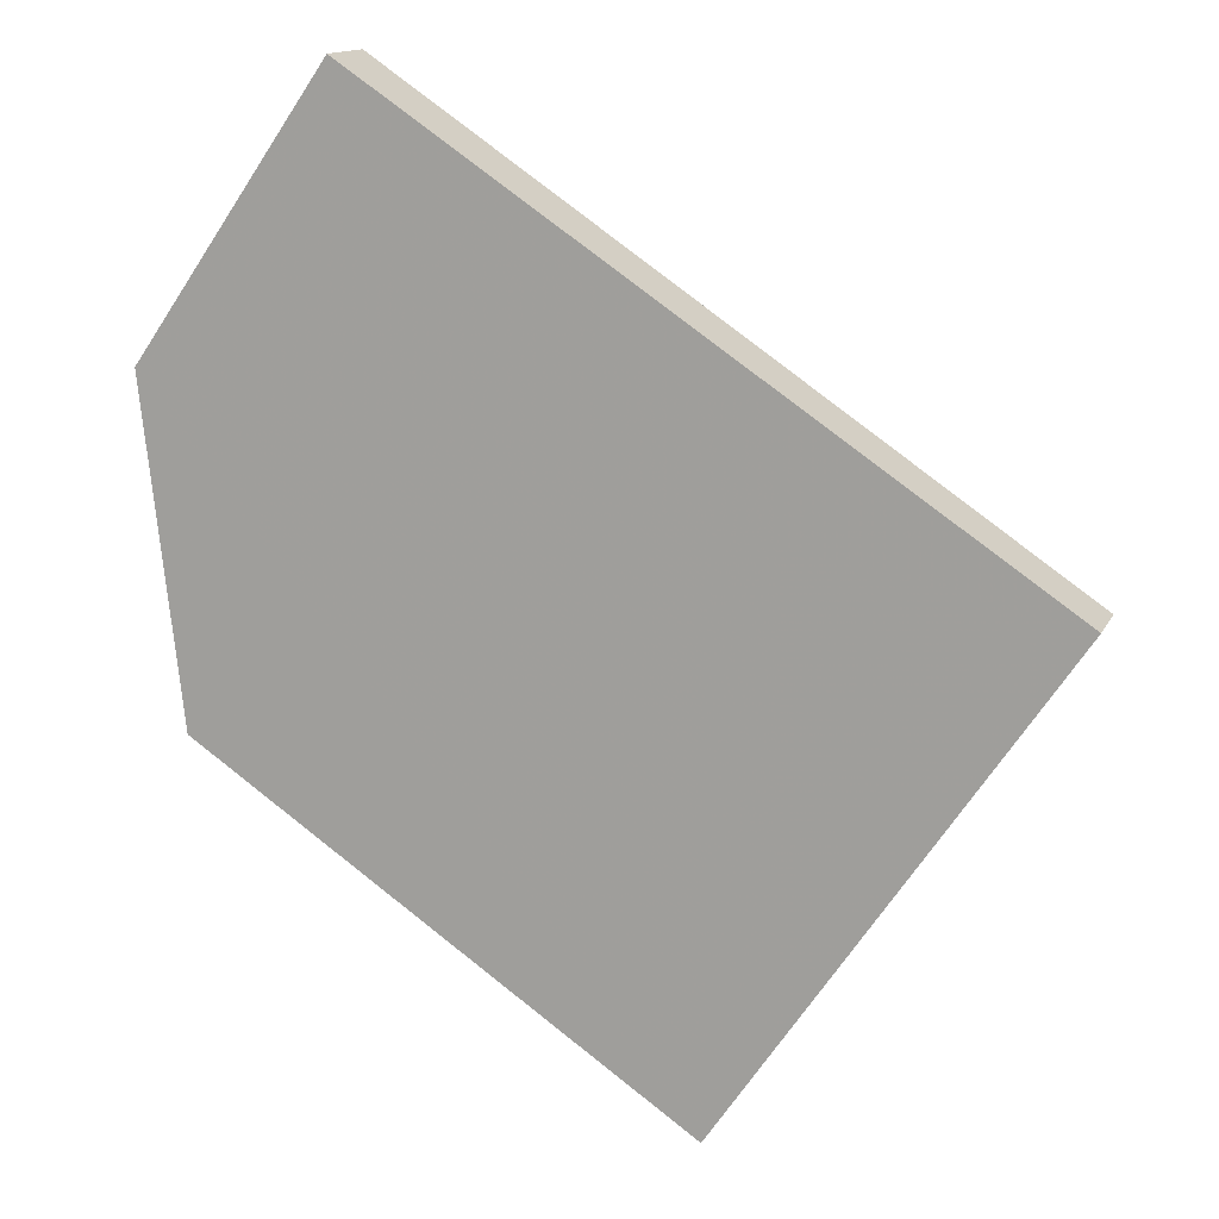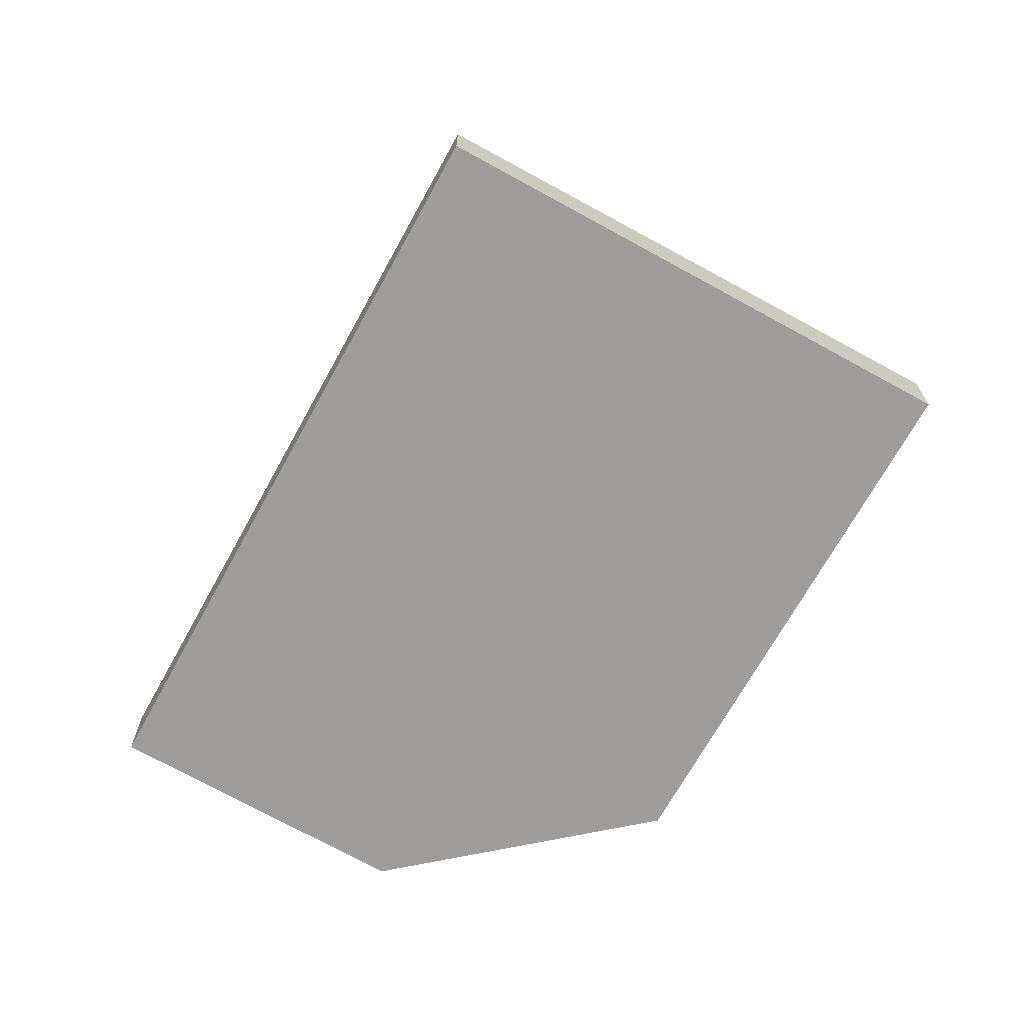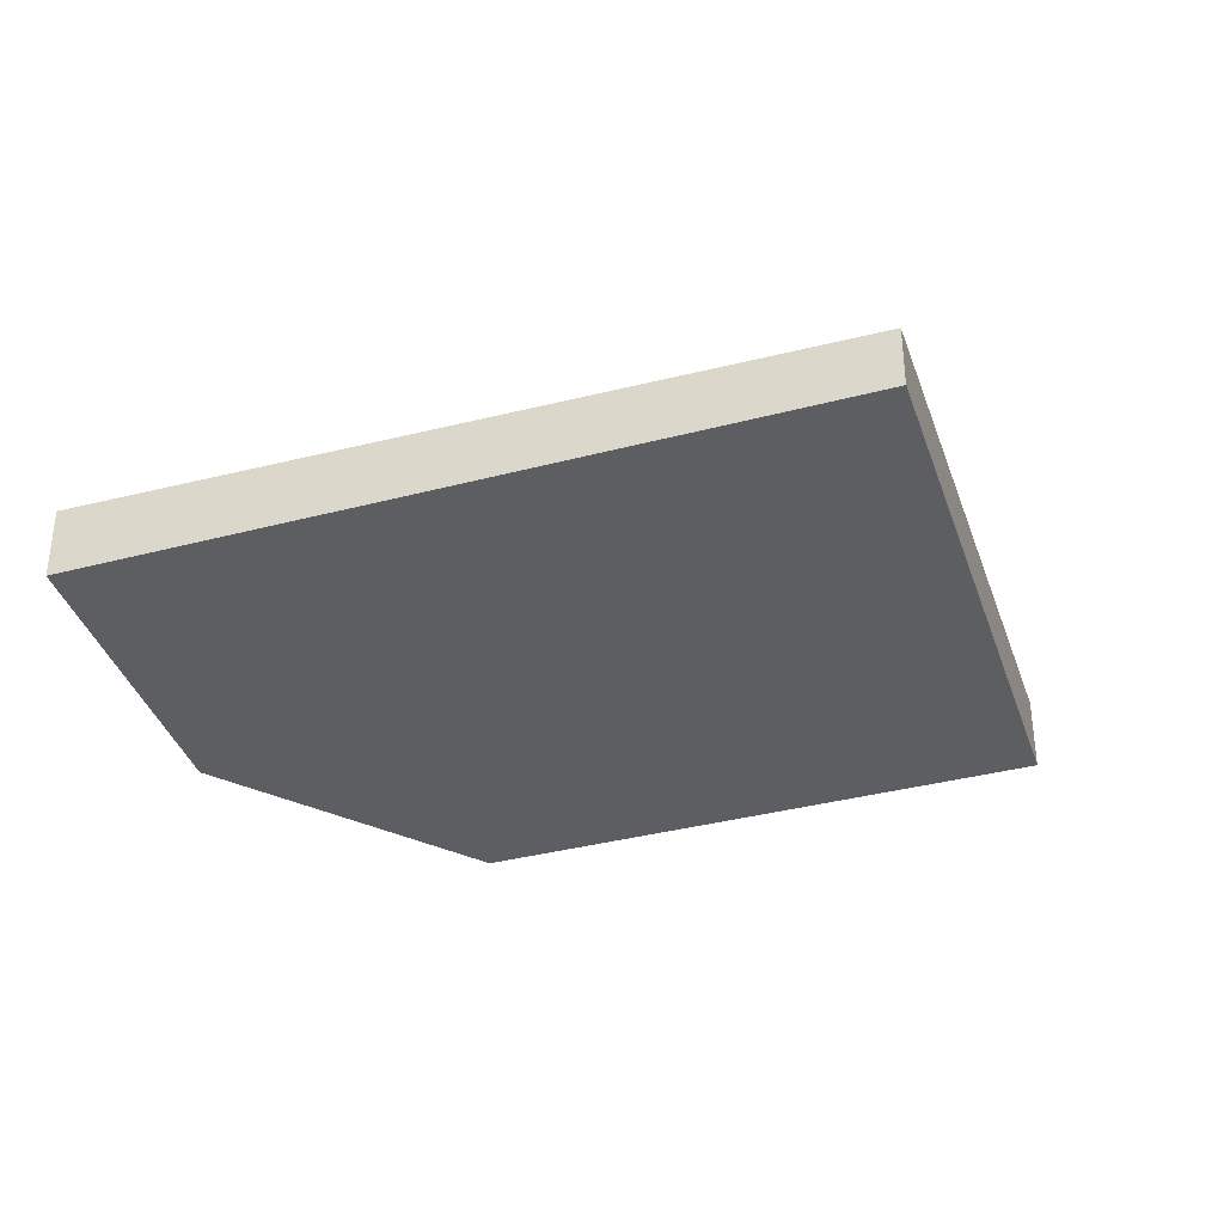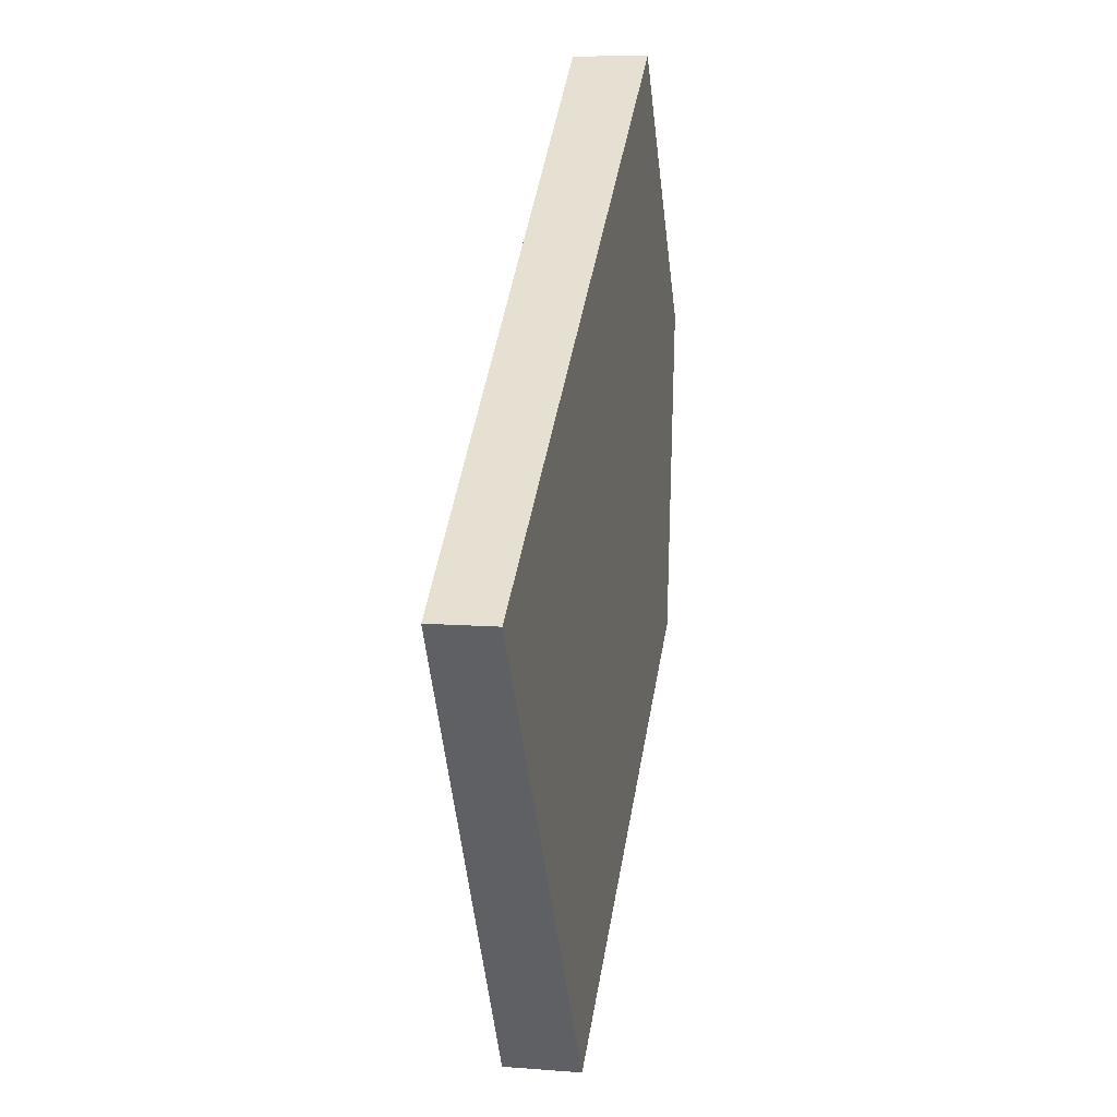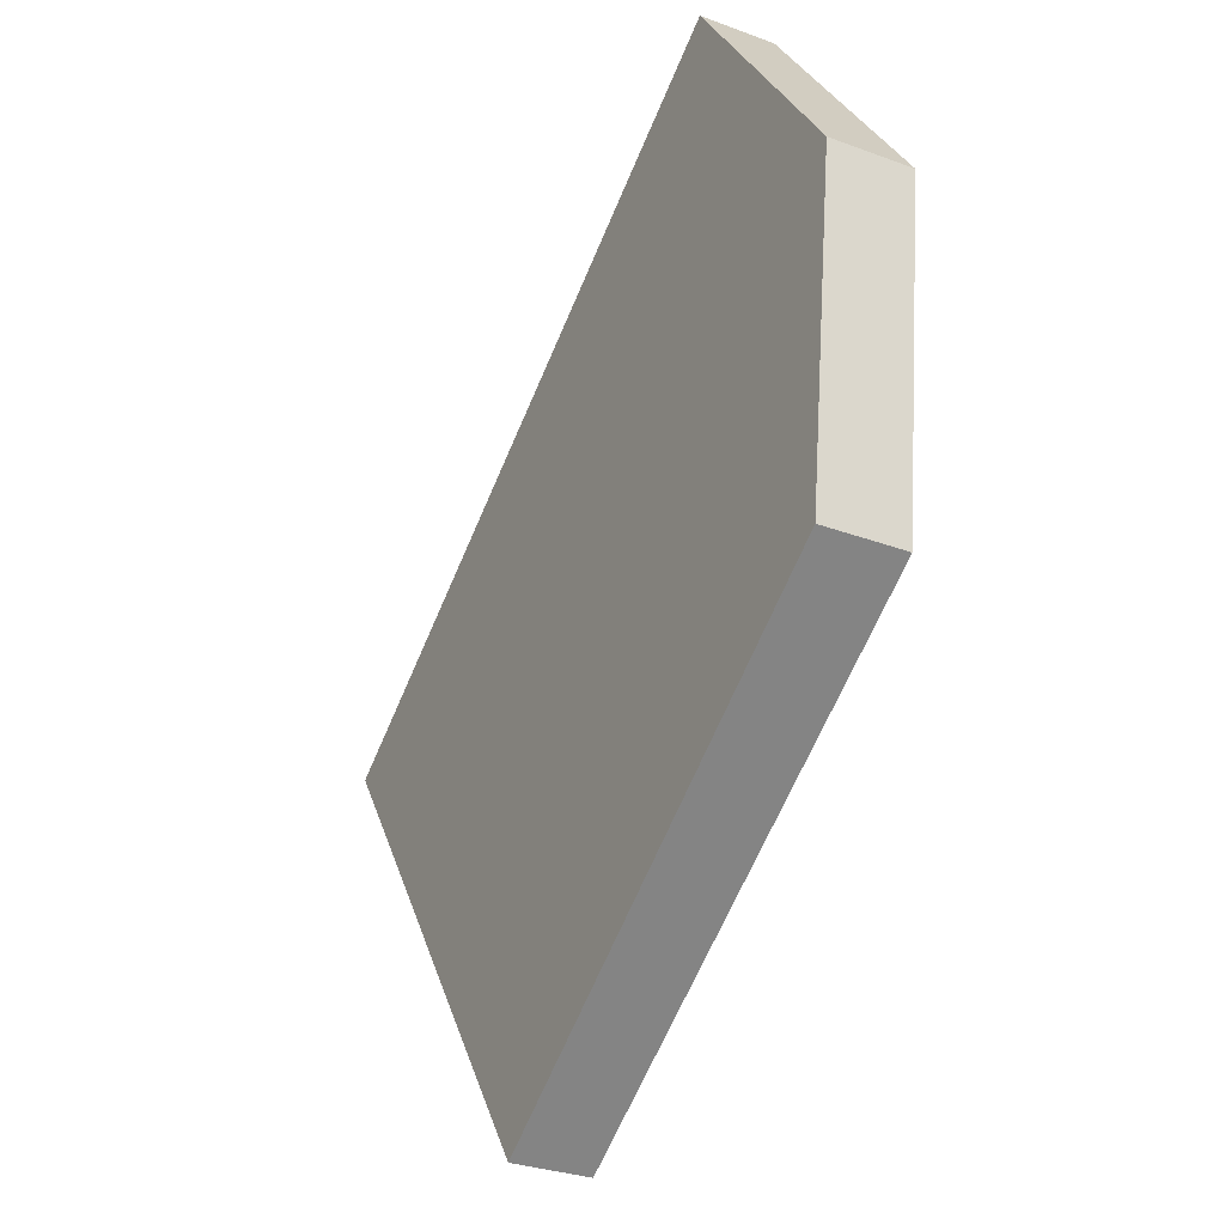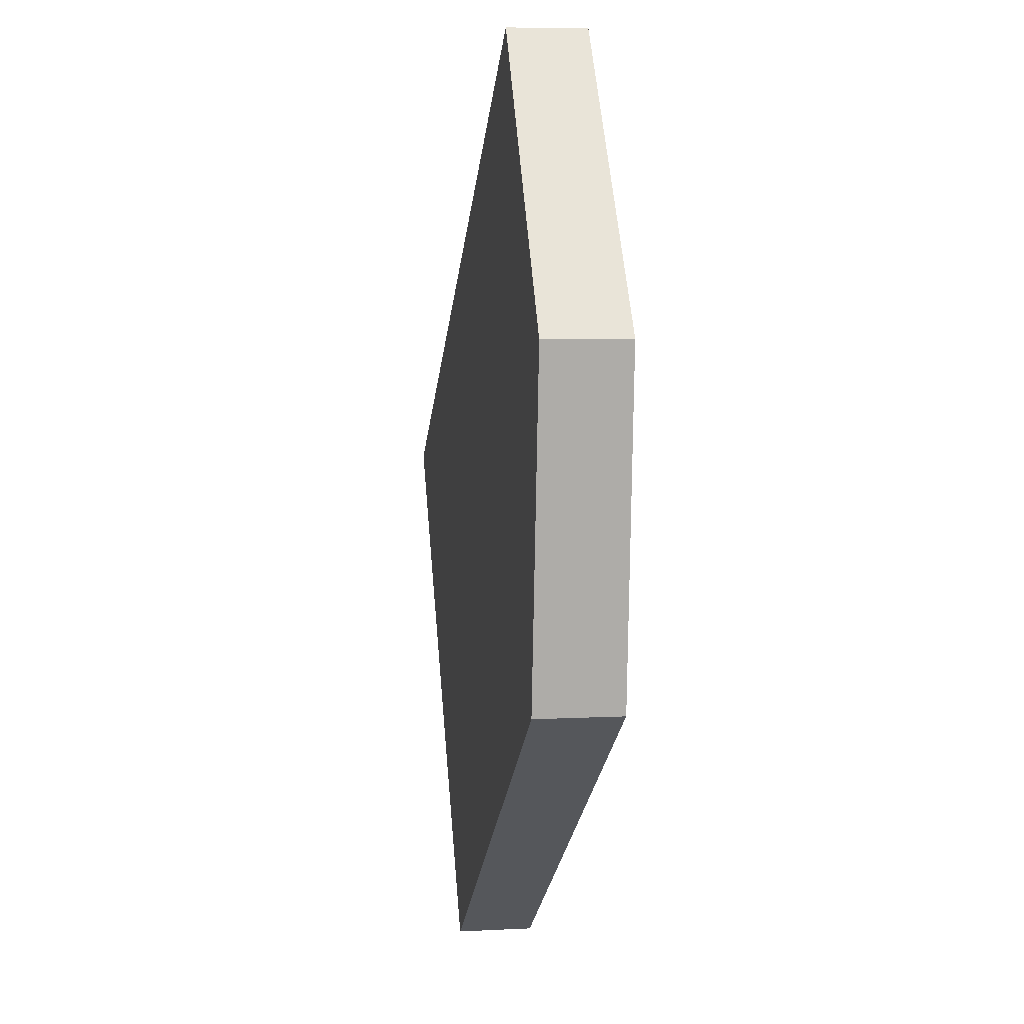
<metadata>
{"format":"obj","ext":"obj","renderer":"f3d","projection":"perspective","resolution":1024,"background":"white","views":[{"elev":14.1,"azim":-161.6,"up":"+Y"},{"elev":-69.4,"azim":-84.7,"up":"+Z"},{"elev":-36.8,"azim":-127.9,"up":"+Z"},{"elev":9.8,"azim":-78.5,"up":"+Y"},{"elev":-30.4,"azim":61.6,"up":"+Y"},{"elev":6.6,"azim":81.3,"up":"+Y"}]}
</metadata>
<code>
v -414.6 -1875 -0.2425
v -414 -1875 -0.263
v -414.1 -1876 -0.2693
v -415.7 -1878 -0.2448
v -416.7 -1876 -0.2086
v -414 -1875 -0.263
v -414.6 -1875 -0.2425
v -414.6 -1875 0
v -414 -1875 0
v -414.1 -1876 -0.2693
v -414 -1875 -0.263
v -414 -1875 0
v -414.1 -1876 0
v -415.7 -1878 -0.2448
v -414.1 -1876 -0.2693
v -414.1 -1876 0
v -415.7 -1878 -2.776e-17
v -416.7 -1876 -0.2086
v -415.7 -1878 -0.2448
v -415.7 -1878 -2.776e-17
v -416.7 -1876 2.776e-17
v -414.6 -1875 -0.2425
v -416.7 -1876 -0.2086
v -416.7 -1876 2.776e-17
v -414.6 -1875 0
v -414.6 -1875 0
v -414 -1875 0
v -414.1 -1876 0
v -415.7 -1878 0
v -416.7 -1876 0
f 2 3 4 5 1
f 7 8 9 6
f 11 12 13 10
f 15 16 17 14
f 19 20 21 18
f 23 24 25 22
f 27 28 29 30 26

</code>
